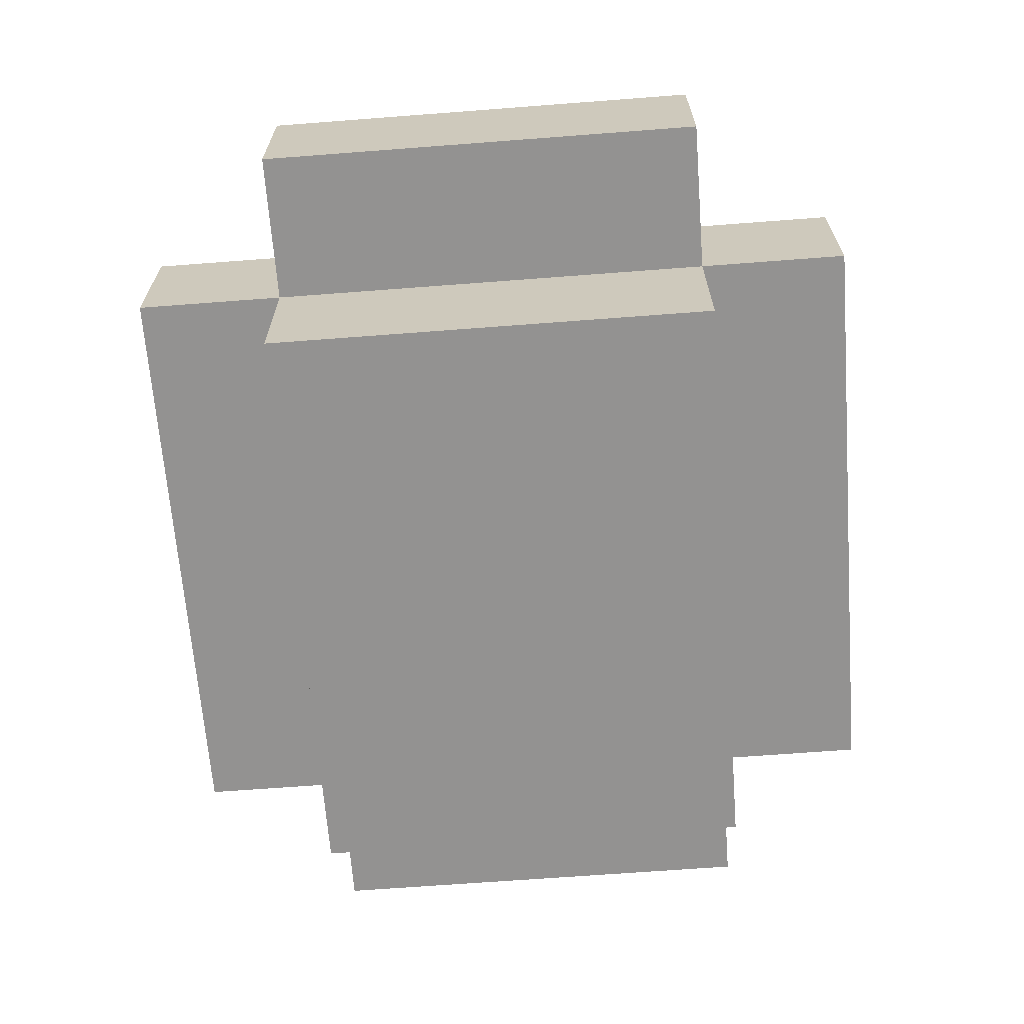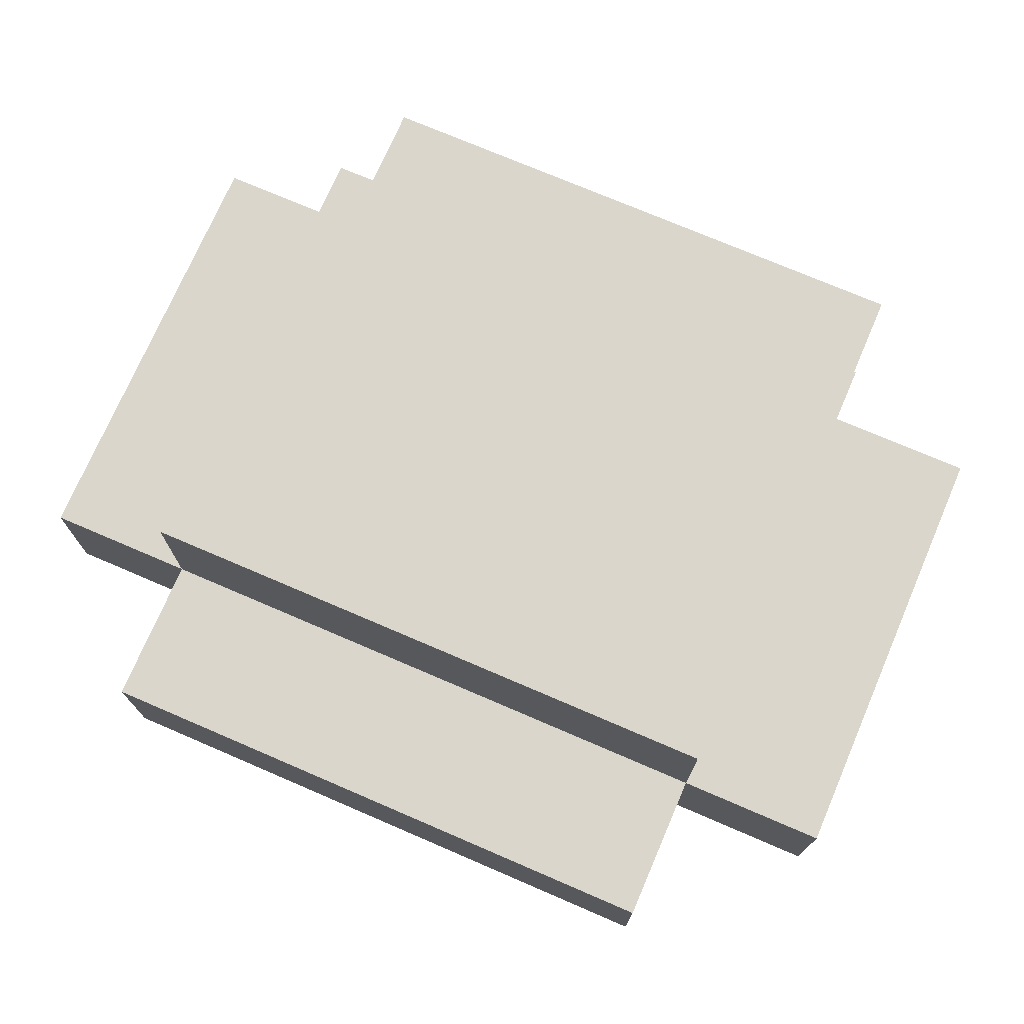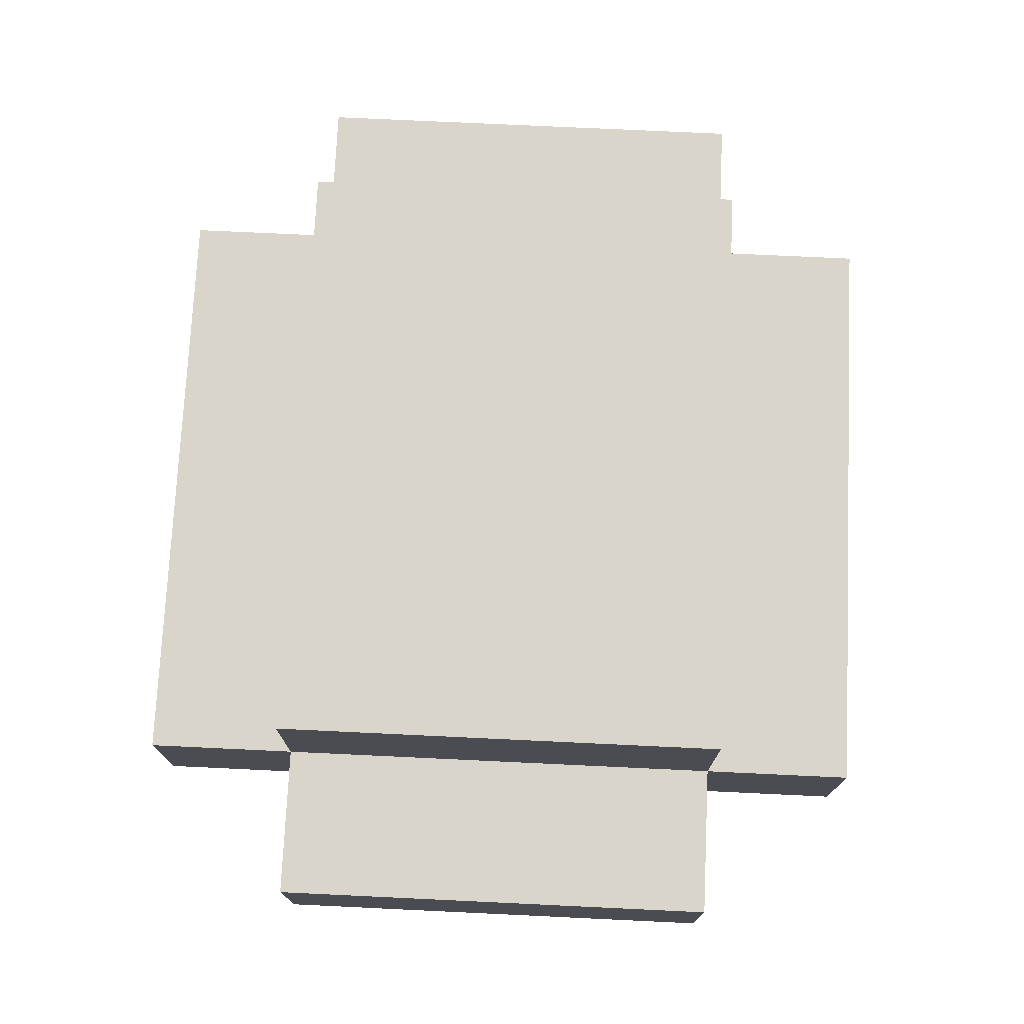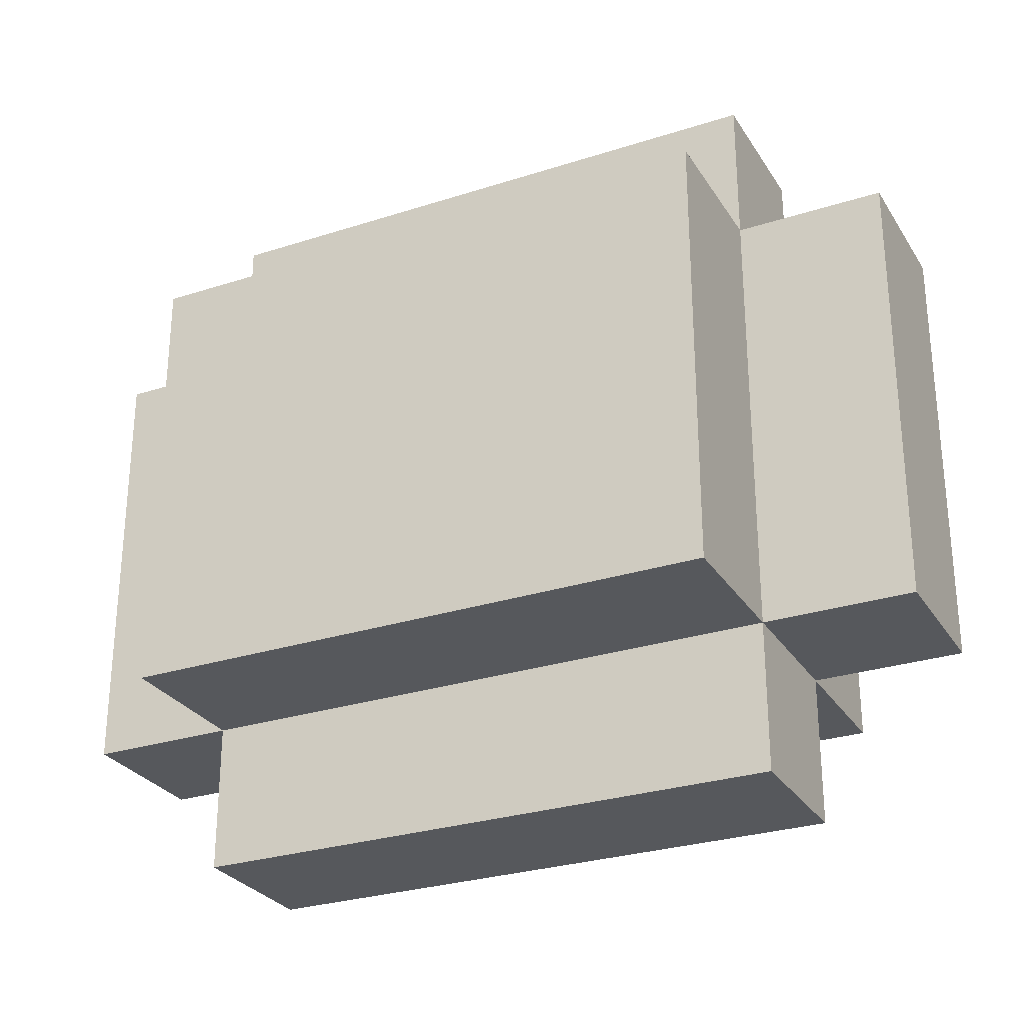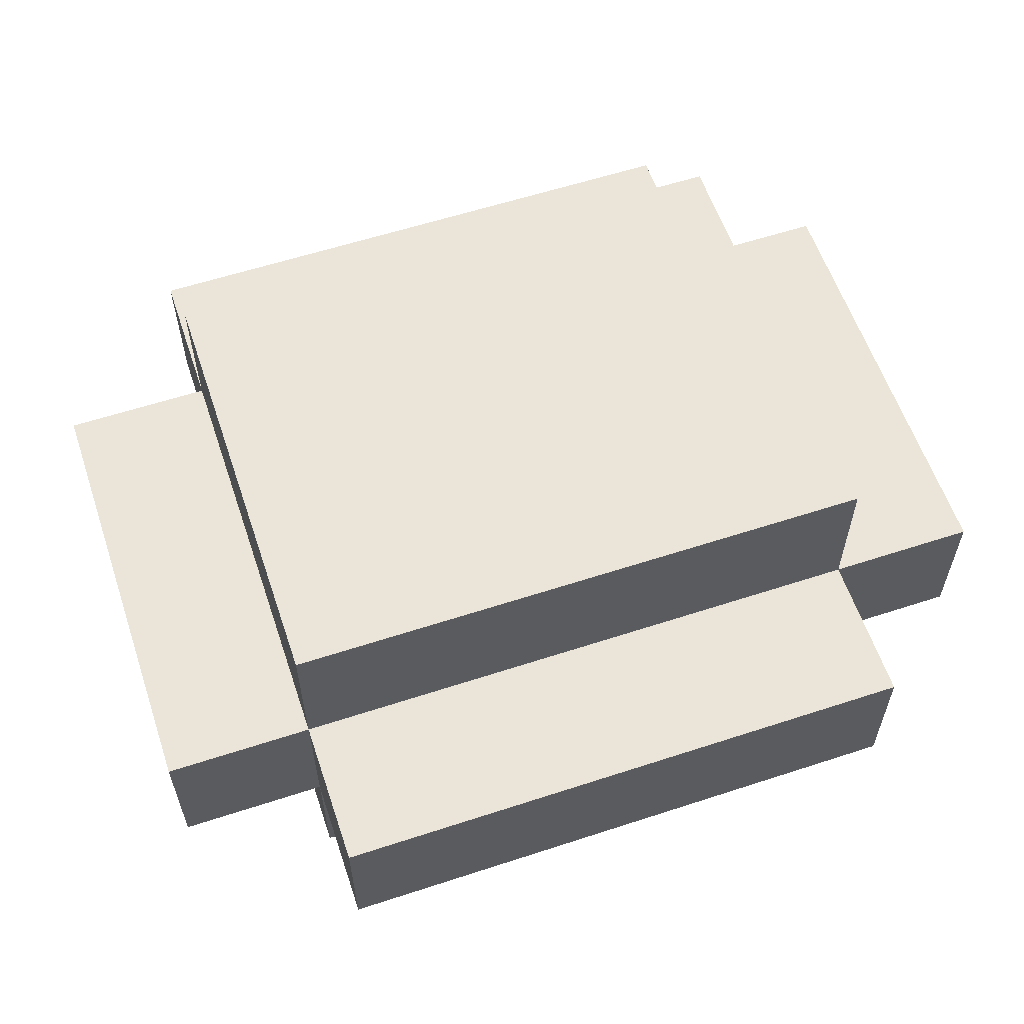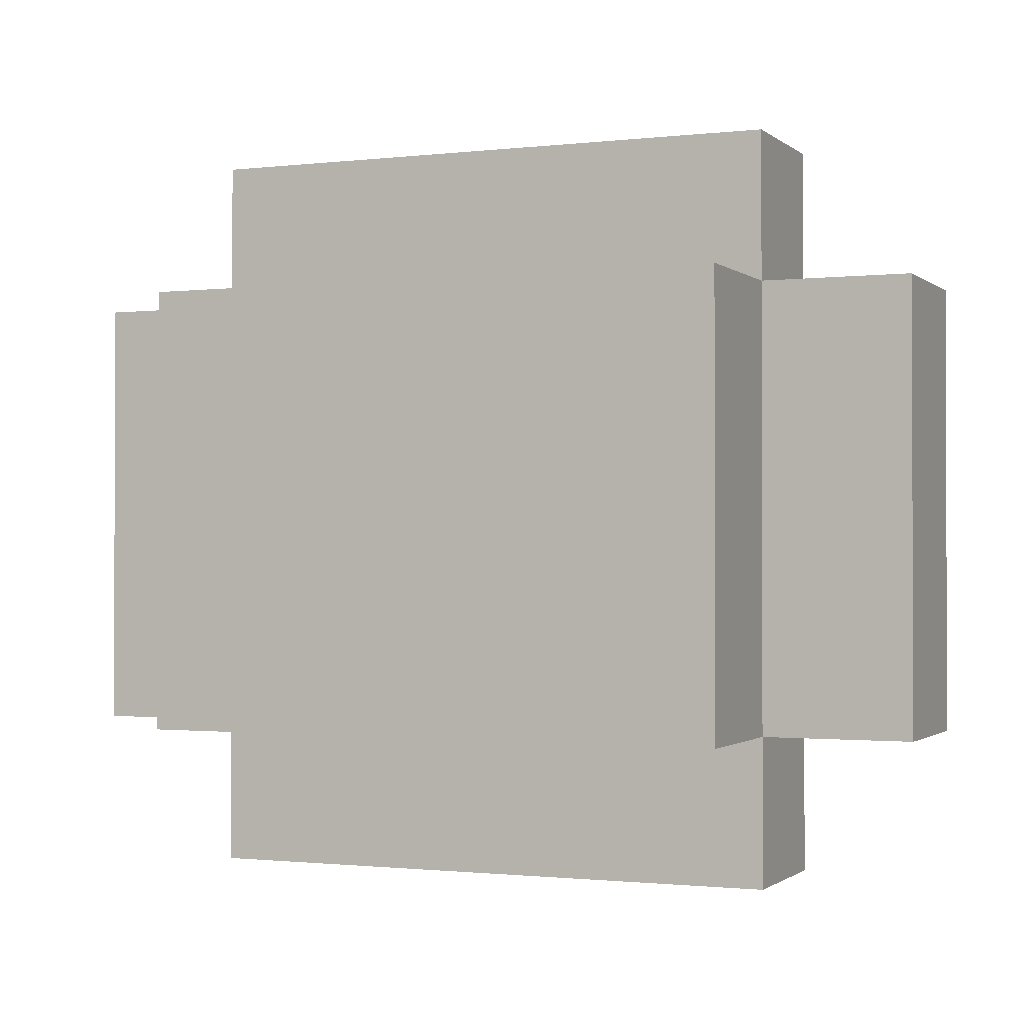
<metadata>
{"format":"obj","ext":"obj","renderer":"f3d","projection":"perspective","resolution":1024,"background":"white","views":[{"elev":-66.4,"azim":-85.6,"up":"+Y"},{"elev":73.5,"azim":-156.7,"up":"+Y"},{"elev":74.6,"azim":-87.3,"up":"+Y"},{"elev":-28.2,"azim":-154.0,"up":"+Z"},{"elev":59.3,"azim":-18.6,"up":"+Y"},{"elev":-1.1,"azim":23.1,"up":"+Z"}]}
</metadata>
<code>
o
v -0.9 1.1 0.8
v -0.9 1.1 0.5
v -0.9 1.2 0.8
v -0.9 1.2 0.5
v -0.8 1 0.8
v -0.8 1 0.5
v -0.8 1.1 0.9
v -0.8 1.1 0.8
v -0.8 1.1 0.5
v -0.8 1.1 0.4
v -0.8 1.2 0.9
v -0.8 1.2 0.8
v -0.8 1.2 0.5
v -0.8 1.2 0.4
v -0.8 1.3 0.8
v -0.8 1.3 0.5
v -0.4 1 0.8
v -0.4 1 0.5
v -0.4 1.1 0.9
v -0.4 1.1 0.8
v -0.4 1.1 0.5
v -0.4 1.1 0.4
v -0.4 1.2 0.9
v -0.4 1.2 0.8
v -0.4 1.2 0.5
v -0.4 1.2 0.4
v -0.4 1.3 0.8
v -0.4 1.3 0.5
v -0.3 1.1 0.8
v -0.3 1.1 0.5
v -0.3 1.2 0.8
v -0.3 1.2 0.5
v -0.8 1.1 0.9
v -0.8 1.2 0.9
v -0.4 1.1 0.9
v -0.4 1.2 0.9
v -0.9 1.1 0.8
v -0.9 1.2 0.8
v -0.8 1 0.8
v -0.8 1.1 0.8
v -0.8 1.2 0.8
v -0.8 1.3 0.8
v -0.4 1 0.8
v -0.4 1.1 0.8
v -0.4 1.2 0.8
v -0.4 1.3 0.8
v -0.3 1.1 0.8
v -0.3 1.2 0.8
v -0.9 1.1 0.5
v -0.9 1.2 0.5
v -0.8 1 0.5
v -0.8 1.1 0.5
v -0.8 1.2 0.5
v -0.8 1.3 0.5
v -0.4 1 0.5
v -0.4 1.1 0.5
v -0.4 1.2 0.5
v -0.4 1.3 0.5
v -0.3 1.1 0.5
v -0.3 1.2 0.5
v -0.8 1.1 0.4
v -0.8 1.2 0.4
v -0.4 1.1 0.4
v -0.4 1.2 0.4
v -0.8 1 0.8
v -0.4 1 0.8
v -0.8 1 0.5
v -0.4 1 0.5
v -0.8 1.1 0.9
v -0.4 1.1 0.9
v -0.9 1.1 0.8
v -0.8 1.1 0.8
v -0.4 1.1 0.8
v -0.3 1.1 0.8
v -0.9 1.1 0.5
v -0.8 1.1 0.5
v -0.4 1.1 0.5
v -0.3 1.1 0.5
v -0.8 1.1 0.4
v -0.4 1.1 0.4
v -0.8 1.2 0.9
v -0.4 1.2 0.9
v -0.9 1.2 0.8
v -0.8 1.2 0.8
v -0.4 1.2 0.8
v -0.3 1.2 0.8
v -0.9 1.2 0.5
v -0.8 1.2 0.5
v -0.4 1.2 0.5
v -0.3 1.2 0.5
v -0.8 1.2 0.4
v -0.4 1.2 0.4
v -0.8 1.3 0.8
v -0.4 1.3 0.8
v -0.8 1.3 0.5
v -0.4 1.3 0.5
f 3 2 1
f 4 2 3
f 8 6 5
f 9 6 8
f 11 8 7
f 12 8 11
f 13 10 9
f 14 10 13
f 15 13 12
f 16 13 15
f 17 18 20
f 20 18 21
f 19 20 23
f 23 20 24
f 21 22 25
f 25 22 26
f 24 25 27
f 27 25 28
f 29 30 31
f 31 30 32
f 35 34 33
f 36 34 35
f 40 38 37
f 41 38 40
f 43 40 39
f 44 40 43
f 45 42 41
f 46 42 45
f 47 45 44
f 48 45 47
f 49 50 52
f 52 50 53
f 51 52 55
f 55 52 56
f 53 54 57
f 57 54 58
f 56 57 59
f 59 57 60
f 61 62 63
f 63 62 64
f 67 66 65
f 68 66 67
f 72 70 69
f 73 70 72
f 75 72 71
f 76 72 75
f 77 74 73
f 78 74 77
f 79 77 76
f 80 77 79
f 81 82 84
f 84 82 85
f 83 84 87
f 87 84 88
f 85 86 89
f 89 86 90
f 88 89 91
f 91 89 92
f 93 94 95
f 95 94 96

</code>
